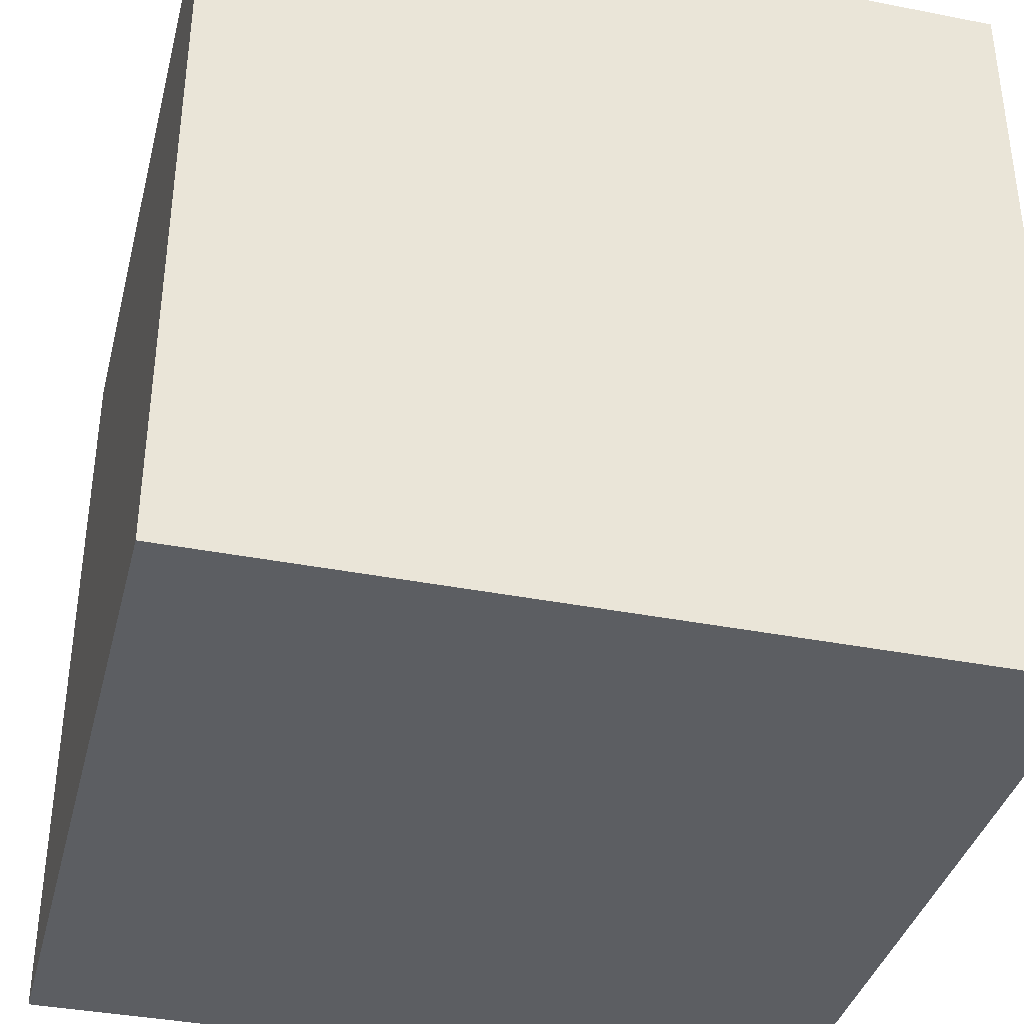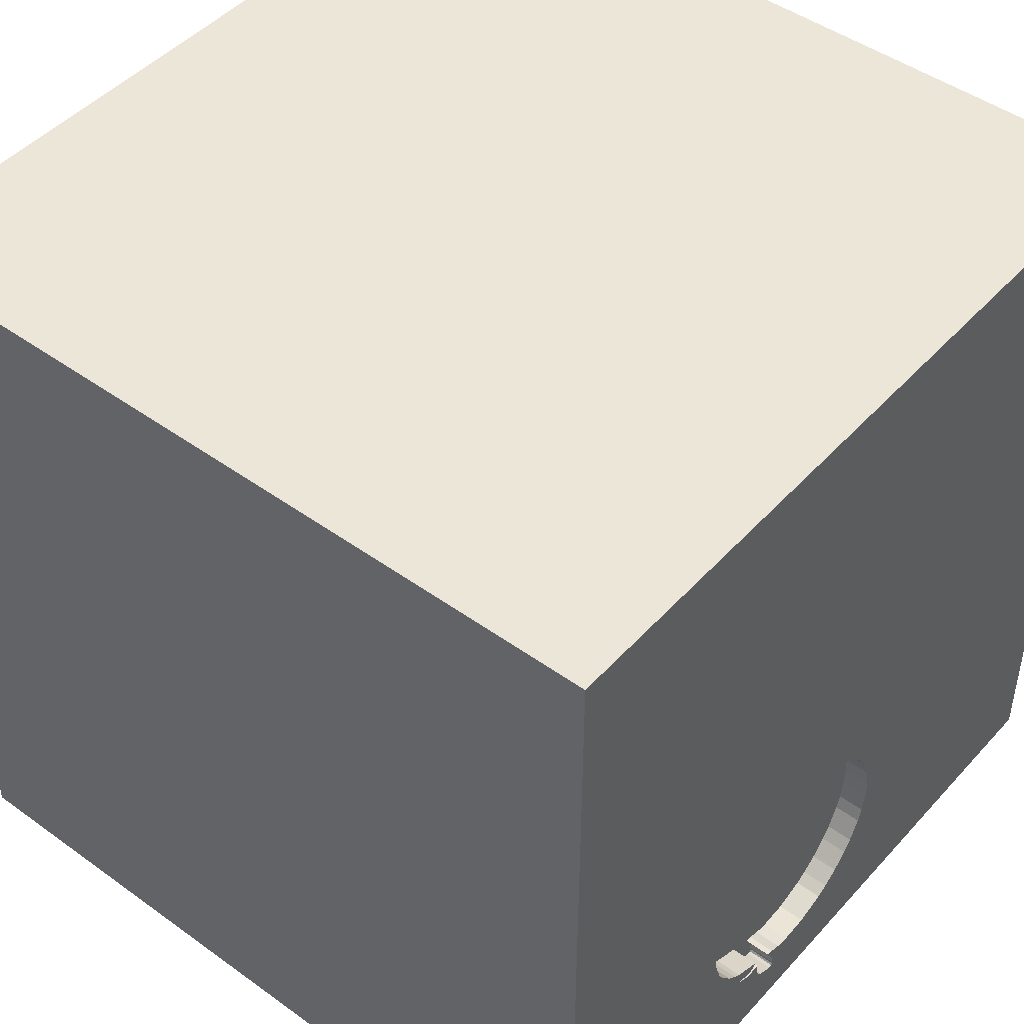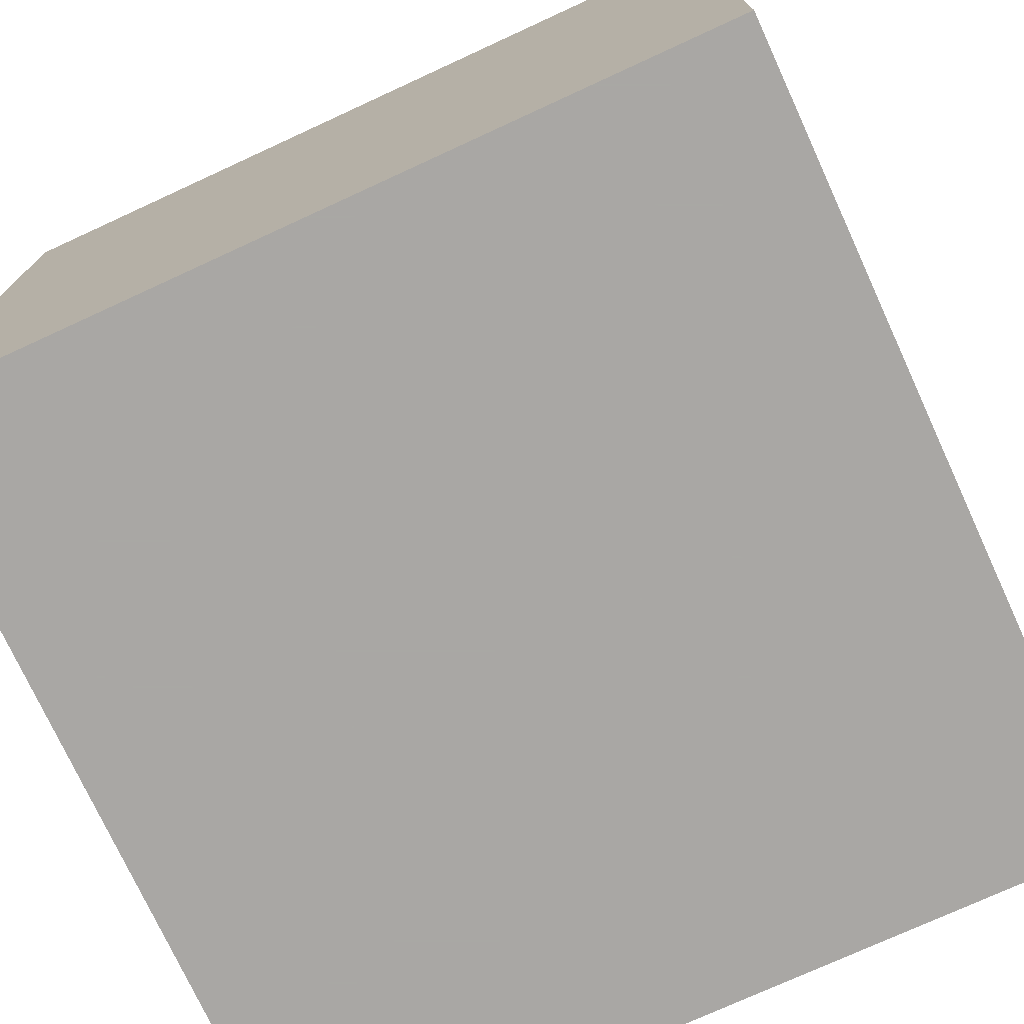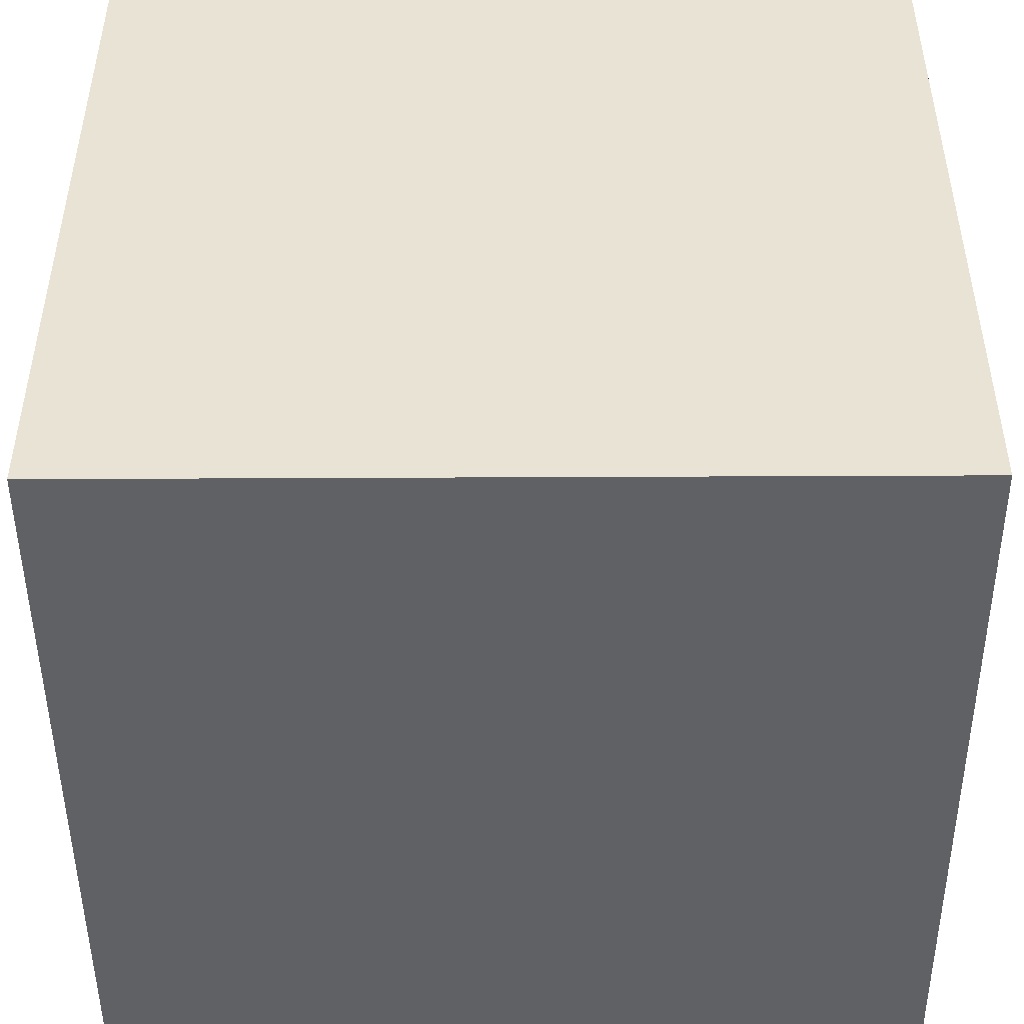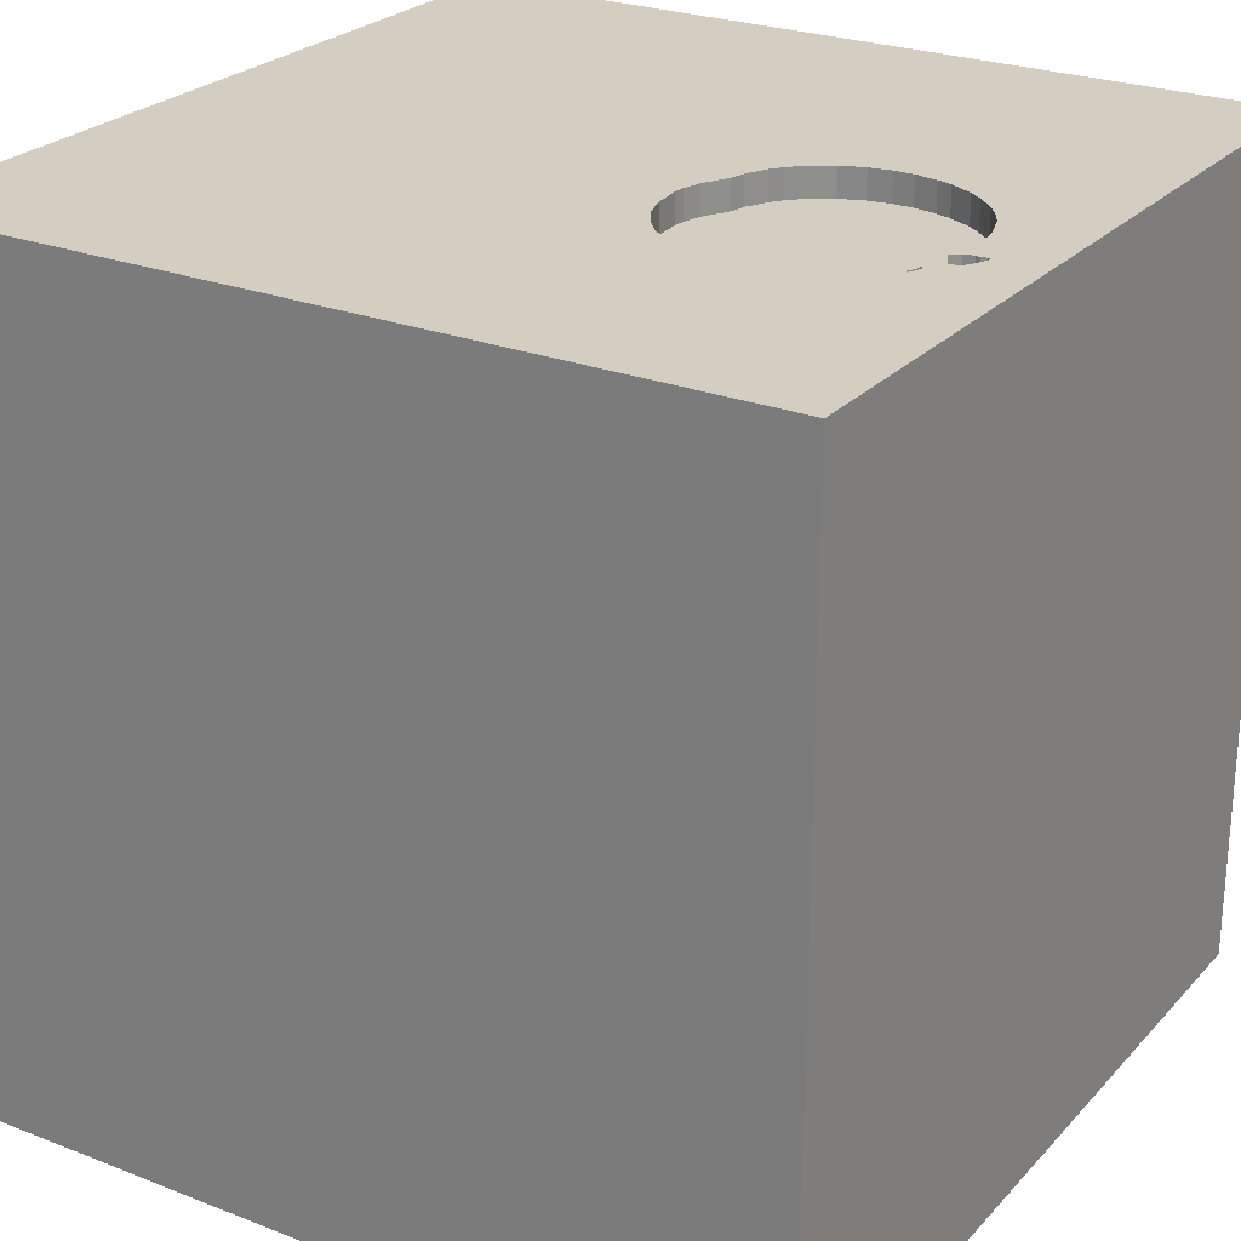
<metadata>
{"format":"obj","ext":"obj","renderer":"f3d","projection":"perspective","resolution":1024,"background":"white","views":[{"elev":-37.5,"azim":-104.1,"up":"+Y"},{"elev":46.6,"azim":129.4,"up":"+Z"},{"elev":-74.8,"azim":114.7,"up":"+Y"},{"elev":-47.8,"azim":-89.7,"up":"+Z"},{"elev":25.3,"azim":122.0,"up":"+Y"}]}
</metadata>
<code>
o apple_10
v 0.2887 1.5 -1.213
v 0.5516 1.5 -1.068
v 0.5516 1.4 -1.068
v 0.2539 1.5 -1.276
v 0.2539 1.4 -1.276
v 0.4863 1.5 -1.121
v 0.6364 1.5 -0.9274
v 0.6327 1.5 -0.607
v 0.4678 1.5 -1.175
v 0.4678 1.4 -1.175
v -0.8073 -0.8724 1.5
v -1.12 0.1758 -1.5
v -0.9896 -0.638 -1.5
v -0.5339 -1.5 1.25
v -0.6641 -1.5 -1.25
v -0.8333 -1.5 0.8333
v -0.625 1.5 -1.094
v -1.172 1.5 0.332
v -1.068 1.5 1.107
v -0.8594 -1.276 1.5
v 0.6436 1.5 -0.6442
v 0.6646 1.5 -0.7636
v -0.1207 1.5 -0.427
v 0.201 1.5 -0.3084
v -0.1615 1.5 -0.4573
v -0.1615 1.4 -0.4573
v 0.2887 1.4 -1.213
v -0.2873 1.5 -0.8898
v 0.4688 -1.016 1.5
v 0.1042 0.3581 -1.5
v 0.1953 0.4948 1.5
v 0.625 0.07812 1.5
v 0.4167 1.198 -1.5
v 0.3125 1.094 1.5
v 0.625 -0.4557 1.5
v 0.4687 -1.5 -0.8333
v 0.2083 -1.5 0.5469
v 0.4687 -1.5 -0
v 0.1823 -1.5 1.198
v -0.1302 -1.5 -1.5
v 0.1562 -1.5 -1.25
v 0.4687 -1.5 -0.4167
v -0.1042 -1.5 1.5
v 0.3139 1.5 -0.3194
v 0.638 1.5 0.1497
v 0.7552 1.5 1.068
v -0.1042 1.5 -1.5
v 0.3125 1.5 -1.354
v -0.1302 1.5 1.5
v 0.329 1.5 -1.295
v -0.1335 -1.165 -1.5
v -0.04458 1.5 -1.196
v -0.04458 1.4 -1.196
v -0.2309 1.5 -1.024
v -0.2309 1.4 -1.024
v -0.1823 -1.146 1.5
v -0.05208 -0 1.5
v -0.1823 1.068 1.5
v -0.1823 -0.4818 1.5
v -0.1562 -1.5 -0.8333
v 0 -1.5 0.05208
v -0.1562 -1.5 -0.4167
v -0.2083 1.5 0.3906
v -0.2083 1.5 1.198
v -0.08717 1.5 -1.171
v -0.1986 1.5 -1.069
v -0.2575 1.5 -0.5809
v 0.6561 1.5 -0.8693
v 1.042 0.7292 -1.5
v 1.25 0.4167 1.5
v 0.8464 -0.4883 -1.5
v 1.25 -0.3906 1.5
v 1.276 -1.5 -0.7812
v 1.276 -1.5 0.6641
v 1.146 -1.5 -0.1562
v 1.5 -1.5 1.5
v 1.5 1.5 1.5
v 1.25 1.5 0.4427
v 1.5 1.5 -1.5
v 1.042 -1.198 -1.5
v 1.029 -1.276 1.5
v -0.1439 1.5 -1.128
v -0.1439 1.4 -1.128
v -0.1712 1.5 -1.099
v 0.4548 1.5 -0.3806
v 0.4548 1.4 -0.3806
v -0.1986 1.4 -1.069
v 0.1932 1.5 -1.235
v 0.427 1.5 -1.196
v 0.427 1.4 -1.196
v -0.02257 1.5 -0.3853
v -0.3012 1.5 -0.8105
v -0.3012 1.4 -0.8105
v 0.0952 1.5 -0.3303
v 0.0952 1.4 -0.3303
v 0.1624 1.5 -0.3123
v 0.1624 1.4 -0.3123
v 0.2622 1.5 -1.242
v 0.2622 1.4 -1.242
v 0.2679 1.5 -1.325
v 0.2679 1.4 -1.325
v 0.427 1.5 -1.206
v 0.329 1.4 -1.295
v 0.2579 1.5 -1.295
v 0.2579 1.4 -1.295
v 0.2216 1.5 -1.231
v -0.5469 0.2083 1.5
v -0.3906 -0.2083 -1.5
v -0.3906 1.12 -1.5
v -0.625 1.042 1.5
v -0.5469 -1.5 0.4427
v -0.4687 -1.5 -0
v -0.8008 -1.5 -0.3255
v -1.5 -0.651 -0.625
v -1.5 -1.081 -1.172
v -1.5 0.4948 0.638
v -1.5 0.3125 1.094
v -1.5 0.1953 -0.4948
v -1.5 -0.1042 -1.5
v -1.5 0.625 -1.25
v -1.5 -0.1042 1.5
v -1.5 0.02604 -1.094
v -1.5 -0.1562 0.4687
v -1.5 0 0
v -1.5 -0.1823 1.146
v -1.5 1.224 0.599
v -1.5 1.198 0
v -1.5 1.016 1.185
v -1.5 1.5 -1.5
v -1.5 1.042 -0.4167
v -1.5 -0.625 0.3906
v -1.5 -0.625 1.198
v -1.5 -1.5 -0.1302
v -1.5 -1.5 0.8333
v -1.5 -1.5 1.5
v -1.5 -1.5 -1.5
v -1.5 0.6771 -0.8333
v -1.5 0.7292 0.2083
v -1.5 1.5 -0.1042
v -1.5 1.5 1.5
v -1.5 -1.12 0.2604
v -1.5 -1.263 -0.3646
v -1.5 -1.198 0.8073
v -1.5 -0.4167 -1.042
v 0.3618 1.5 -1.238
v 0.3618 1.4 -1.238
v -0.2712 1.5 -0.9427
v 0.3579 1.5 -1.21
v 0.3579 1.4 -1.21
v 0.651 -1.5 1.198
v 0.8333 -1.5 -1.5
v 0.8333 -1.5 -1.25
v 0.6771 1.5 -1.354
v 0.8333 1.5 1.5
v 0.6771 1.5 -1.094
v 0.7812 1.068 1.5
v 0.2558 1.5 -1.321
v 0.5751 1.5 -1.039
v -0.2023 1.5 -0.4978
v 0.5924 1.5 -0.5255
v 0.5924 1.4 -0.5255
v 0.5237 1.5 -0.4378
v 0.5237 1.4 -0.4378
v 0.3362 1.5 -1.289
v 0.398 1.5 -0.3478
v 0.398 1.4 -0.3478
v 1.5 -1.5 -1.5
v 0.3779 1.5 -1.208
v 0.6548 1.5 -0.6823
v 0.6548 1.4 -0.6823
v 0.06503 1.5 -1.233
v 0.06503 1.4 -1.233
v 0.6561 1.4 -0.8693
v -0.08717 1.4 -1.171
v 1.5 -0.8984 1.1
v 1.5 0.5404 0.4102
v 1.5 0.2865 -0.5241
v 1.5 -0.1562 -1.5
v 1.5 0.1823 -1.185
v 1.5 -0.1042 1.5
v 1.5 0.07161 1.146
v 1.5 1.126 -0.9375
v 1.5 1.25 0.3255
v 1.5 1.016 1.185
v 1.5 -0.4427 -0.9245
v 1.5 -0.4036 0.2148
v 1.5 -1.5 -0.8333
v 1.5 -1.5 0.1302
v 1.5 0.8333 -1.5
v 1.5 1.5 -0.1042
v 1.5 -1.107 -1.016
v 1.5 -1.081 0.1497
v 0.4718 1.5 -1.184
v 0.2557 1.4 -1.321
v -1.146 -0.599 1.5
v -1.276 -0.05208 1.5
v -1.12 1.094 -1.5
v -1.12 1.094 1.5
v -1.185 -1.5 -1.016
v -1.211 -1.5 0.2604
v -1.25 -1.5 1.042
v -1.25 -1.5 -0.4167
v -1.198 0.5208 1.5
v -1.074 1.5 -0.4167
v -0.1207 1.4 -0.427
v 0.1165 1.5 -0.3246
v 0.3433 1.5 -1.283
v 0.3433 1.4 -1.283
v -0.2575 1.4 -0.5809
v 0.6231 1.5 -0.9668
v 0.6231 1.4 -0.9668
v -0.3009 1.4 -0.7393
v -0.3009 1.5 -0.7393
v -0.3125 1.5 -0.4167
v 0.427 1.4 -1.206
v -0.04734 1.5 -0.3907
v -0.04734 1.4 -0.3907
v 0.6327 1.4 -0.607
v 0.4067 1.5 -1.196
v 0.4067 1.4 -1.196
v 0.3006 1.5 -0.3149
v 0.3006 1.4 -0.3149
v 0.8594 -1.5 0.4167
v 0.9766 1.5 -0.5599
v 0.3864 1.5 -1.185
v 0.3864 1.4 -1.185
v 0.2216 1.4 -1.231
v 0.2517 1.5 -1.313
v 0.2517 1.4 -1.313
v 0.2974 1.5 -1.311
v 0.4863 1.4 -1.121
v -0.2883 1.5 -0.6621
v -0.2883 1.4 -0.6621
v 0.5986 1.5 -1.009
v -0.2023 1.4 -0.4978
v 0.3784 1.5 -1.169
v 0.3784 1.4 -1.169
v 0.5986 1.4 -1.009
v 0.4892 1.5 -0.4092
v 0.5128 1.5 -1.102
v 0.1646 1.5 -1.239
v 0.1646 1.4 -1.239
v 0.6646 1.4 -0.7636
v 0.007593 1.5 -0.3788
v 0.007593 1.4 -0.3788
v 0.201 1.4 -0.3084
v -0.2712 1.4 -0.9427
v 0.2643 1.5 -1.215
v 0.2643 1.4 -1.215
v -0.2873 1.4 -0.8898
v 0.5128 1.4 -1.102
v 0.4718 1.4 -1.184
f 134 201 135
f 135 143 134
f 20 195 135
f 201 14 135
f 20 11 195
f 121 132 135
f 43 20 135
f 195 121 135
f 14 43 135
f 132 143 135
f 143 133 134
f 134 200 201
f 201 16 14
f 121 125 132
f 143 141 133
f 133 200 134
f 43 56 20
f 195 196 121
f 132 131 143
f 200 16 201
f 131 141 143
f 200 111 16
f 56 11 20
f 141 142 133
f 125 131 132
f 16 111 14
f 14 39 43
f 121 117 125
f 125 123 131
f 43 29 56
f 56 59 11
f 11 59 195
f 133 202 200
f 111 39 14
f 195 107 196
f 196 203 121
f 140 117 121
f 117 123 125
f 142 136 133
f 200 112 111
f 111 37 39
f 39 150 43
f 76 29 43
f 29 59 56
f 59 107 195
f 203 140 121
f 140 128 117
f 136 202 133
f 202 113 200
f 113 112 200
f 150 76 43
f 76 81 29
f 131 142 141
f 136 199 202
f 107 203 196
f 117 116 123
f 123 124 131
f 131 114 142
f 142 115 136
f 29 35 59
f 59 57 107
f 203 198 140
f 128 116 117
f 111 61 37
f 199 113 202
f 112 61 111
f 37 150 39
f 124 114 131
f 114 115 142
f 107 198 203
f 107 110 198
f 116 124 123
f 113 62 112
f 37 223 150
f 81 35 29
f 35 57 59
f 128 126 116
f 124 118 114
f 62 61 112
f 223 76 150
f 35 32 57
f 57 31 107
f 126 138 116
f 199 15 113
f 61 38 37
f 116 138 124
f 81 72 35
f 107 58 110
f 140 126 128
f 118 144 114
f 144 115 114
f 113 60 62
f 223 74 76
f 32 31 57
f 31 58 107
f 136 15 199
f 15 60 113
f 62 38 61
f 38 223 37
f 138 118 124
f 62 42 38
f 76 72 81
f 110 140 198
f 18 140 19
f 118 122 144
f 126 127 138
f 144 136 115
f 192 175 76
f 72 32 35
f 140 139 126
f 138 130 118
f 144 119 136
f 13 51 136
f 60 42 62
f 76 180 72
f 31 34 58
f 110 49 140
f 64 19 140
f 63 18 19
f 18 139 140
f 127 130 138
f 13 136 119
f 136 40 15
f 15 41 60
f 60 36 42
f 38 75 223
f 223 75 74
f 74 188 76
f 186 181 175
f 175 180 76
f 58 49 110
f 64 140 49
f 63 19 64
f 12 13 119
f 108 51 13
f 51 40 136
f 42 75 38
f 192 76 188
f 186 175 192
f 181 180 175
f 32 156 31
f 139 127 126
f 130 137 118
f 137 122 118
f 122 119 144
f 156 34 31
f 40 41 15
f 41 36 60
f 75 188 74
f 72 70 32
f 63 204 18
f 137 120 122
f 108 13 12
f 70 156 32
f 36 75 42
f 139 130 127
f 120 119 122
f 41 152 36
f 36 73 75
f 180 70 72
f 34 49 58
f 204 139 18
f 130 129 137
f 176 181 186
f 70 77 156
f 46 64 49
f 46 63 64
f 63 44 24
f 24 96 63
f 96 214 63
f 214 204 63
f 30 108 12
f 71 51 108
f 185 186 192
f 177 176 186
f 45 63 46
f 44 63 45
f 44 221 24
f 214 96 206
f 214 206 94
f 244 91 214
f 214 94 244
f 214 23 25
f 30 71 108
f 40 152 41
f 152 73 36
f 73 188 75
f 177 186 185
f 34 154 49
f 214 91 216
f 214 216 23
f 25 159 214
f 139 129 130
f 129 120 137
f 40 151 152
f 73 187 188
f 191 192 188
f 180 77 70
f 156 154 34
f 46 49 154
f 45 162 239
f 165 44 45
f 45 239 85
f 45 85 165
f 67 214 159
f 213 204 214
f 120 129 119
f 109 30 12
f 51 151 40
f 191 188 187
f 184 181 176
f 184 180 181
f 45 8 160
f 160 162 45
f 232 213 214
f 214 67 232
f 213 17 204
f 204 129 139
f 12 119 129
f 109 12 197
f 80 51 71
f 80 151 51
f 184 77 180
f 8 224 21
f 197 12 129
f 69 71 30
f 185 192 191
f 224 8 45
f 224 22 169
f 224 169 21
f 28 147 17
f 17 213 92
f 17 92 28
f 17 129 204
f 33 30 109
f 69 30 33
f 179 177 185
f 177 183 176
f 77 154 156
f 224 155 68
f 68 22 224
f 17 147 54
f 182 183 177
f 183 184 176
f 78 45 46
f 79 155 224
f 155 7 68
f 84 82 17
f 66 84 17
f 17 54 66
f 152 167 73
f 224 45 78
f 210 7 155
f 234 210 155
f 17 82 65
f 151 167 152
f 167 187 73
f 182 177 179
f 77 46 154
f 2 158 234
f 155 240 2
f 155 2 234
f 167 191 187
f 155 6 240
f 47 65 52
f 47 17 65
f 129 109 197
f 47 33 109
f 79 69 33
f 80 167 151
f 190 183 182
f 77 184 183
f 77 78 46
f 190 224 78
f 79 153 155
f 48 52 171
f 100 230 48
f 157 100 48
f 241 88 104
f 157 48 171
f 171 241 104
f 171 104 228
f 171 228 157
f 47 129 17
f 47 109 129
f 79 33 47
f 178 71 69
f 178 80 71
f 178 185 191
f 178 179 185
f 189 182 179
f 79 190 182
f 190 77 183
f 190 78 77
f 79 224 190
f 236 6 155
f 153 168 102
f 225 236 155
f 153 102 193
f 219 225 155
f 155 153 193
f 155 193 9
f 9 89 219
f 9 219 155
f 230 50 48
f 47 52 48
f 106 248 1
f 104 88 106
f 4 104 106
f 106 1 98
f 106 98 4
f 79 47 153
f 79 189 69
f 189 178 69
f 178 167 80
f 178 191 167
f 189 179 178
f 79 182 189
f 168 153 48
f 50 164 207
f 48 50 207
f 145 148 168
f 168 48 207
f 207 145 168
f 47 48 153
f 194 229 101
f 157 228 229
f 229 194 157
f 194 101 157
f 229 105 101
f 228 104 229
f 100 157 101
f 105 229 104
f 103 101 105
f 101 103 230
f 230 100 101
f 104 4 105
f 5 103 105
f 50 230 103
f 5 105 4
f 5 99 103
f 164 50 103
f 103 208 164
f 4 98 99
f 99 5 4
f 103 99 27
f 207 164 208
f 27 208 103
f 98 1 27
f 27 99 98
f 145 207 208
f 208 146 145
f 27 146 208
f 149 146 27
f 1 248 249
f 249 27 1
f 146 149 145
f 237 149 27
f 249 237 27
f 248 106 249
f 148 145 149
f 149 237 226
f 245 237 249
f 227 249 106
f 149 215 168
f 168 148 149
f 226 220 149
f 226 237 225
f 218 237 245
f 249 87 245
f 249 227 242
f 227 106 88
f 102 168 215
f 149 220 215
f 220 226 219
f 236 225 237
f 225 219 226
f 237 218 170
f 218 245 161
f 83 87 249
f 245 87 55
f 249 242 172
f 88 241 242
f 242 227 88
f 215 252 102
f 220 90 215
f 219 89 220
f 237 231 6
f 6 236 237
f 237 170 243
f 21 169 170
f 170 218 21
f 218 161 8
f 161 245 163
f 84 66 87
f 87 83 84
f 83 249 174
f 55 247 245
f 66 54 55
f 55 87 66
f 172 53 249
f 172 242 171
f 241 171 242
f 193 102 252
f 90 252 215
f 90 220 89
f 238 231 237
f 237 243 173
f 243 170 22
f 218 8 21
f 169 22 170
f 160 8 161
f 161 163 162
f 162 160 161
f 86 163 245
f 82 84 83
f 83 174 82
f 174 249 53
f 54 147 247
f 247 55 54
f 250 245 247
f 171 52 53
f 53 172 171
f 252 10 193
f 252 90 10
f 89 9 90
f 231 251 240
f 240 6 231
f 3 231 238
f 173 238 237
f 173 243 68
f 22 68 243
f 163 86 239
f 239 162 163
f 166 86 245
f 65 82 174
f 174 53 65
f 147 28 247
f 245 250 93
f 250 247 28
f 52 65 53
f 9 193 10
f 10 90 9
f 231 3 251
f 158 2 3
f 3 238 158
f 173 211 238
f 68 7 173
f 85 239 86
f 165 85 86
f 86 166 165
f 166 245 222
f 212 245 93
f 28 92 93
f 93 250 28
f 251 3 240
f 234 158 238
f 2 240 3
f 211 173 7
f 7 210 211
f 210 234 238
f 238 211 210
f 44 165 166
f 166 222 44
f 245 246 222
f 245 212 233
f 212 93 92
f 92 213 212
f 222 221 44
f 95 246 245
f 222 246 24
f 24 221 222
f 245 233 209
f 213 232 233
f 233 212 213
f 246 95 97
f 95 245 94
f 245 209 235
f 209 233 67
f 232 67 233
f 246 97 24
f 97 95 206
f 206 96 97
f 244 94 245
f 95 94 206
f 245 235 26
f 235 209 159
f 67 159 209
f 96 24 97
f 91 244 245
f 245 217 91
f 245 26 205
f 26 235 25
f 159 25 235
f 217 216 91
f 205 217 245
f 25 23 205
f 205 26 25
f 23 216 217
f 217 205 23

</code>
